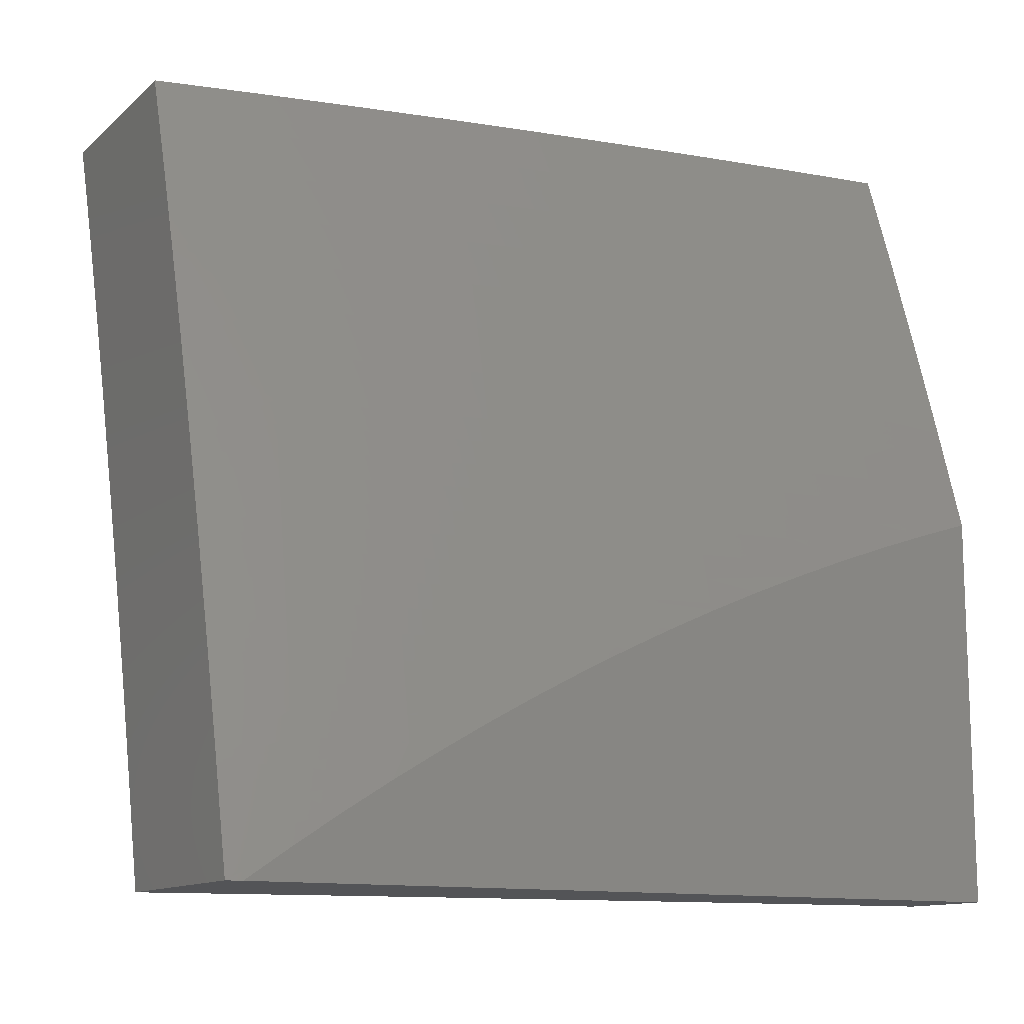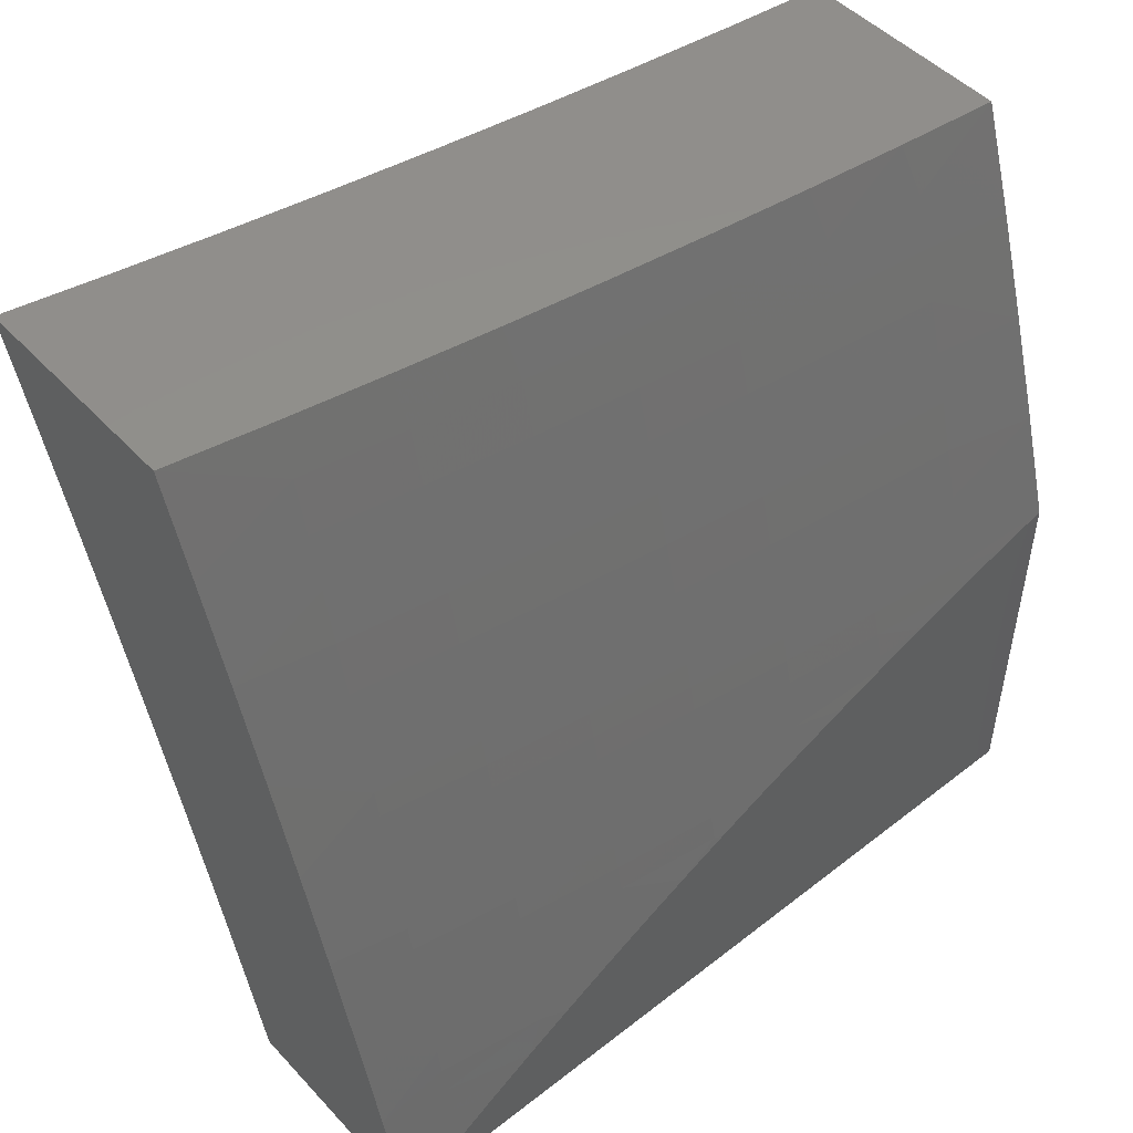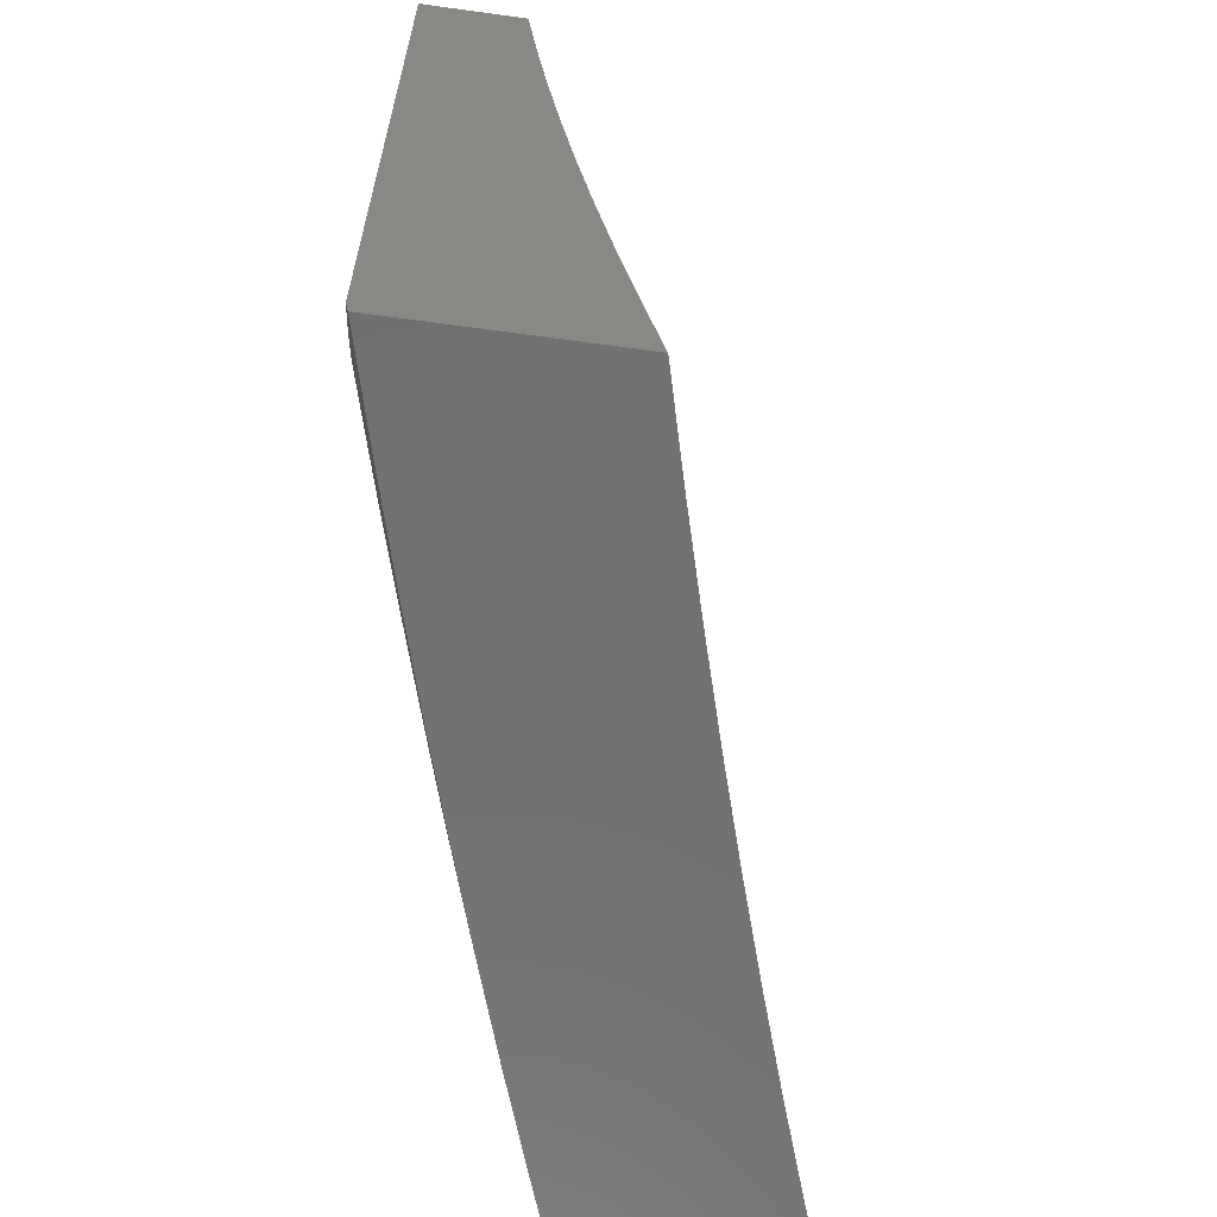
<metadata>
{"format":"stl","ext":"stl","renderer":"f3d","projection":"perspective","resolution":1024,"background":"white","views":[{"elev":-12.4,"azim":61.1,"up":"+Z"},{"elev":49.0,"azim":49.2,"up":"+Z"},{"elev":-62.9,"azim":172.1,"up":"+Y"}]}
</metadata>
<code>
# stl→obj: 352 verts, 700 faces
v 10.86 -1.126 3
v 10.85 -1.13 3.031
v 10.87 -1 3
v 10.84 -1.129 3.063
v 10.84 -1 3.126
v 10.83 -1.128 3.094
v 10.82 -1.128 3.125
v 10.81 -1.259 3.125
v 10.8 -1.258 3.157
v 10.78 -1.389 3.157
v 10.78 -1.388 3.188
v 10.76 -1.519 3.188
v 10.75 -1.518 3.219
v 10.73 -1.65 3.219
v 10.72 -1.648 3.25
v 10.7 -1.78 3.25
v 10.69 -1.779 3.282
v 10.66 -1.911 3.282
v 10.66 -1.909 3.313
v 10.66 -2 3.253
v 10.62 -2 3.378
v 10.84 -1.251 3
v 10.83 -1.261 3.031
v 10.83 -1.261 3.063
v 10.81 -1.392 3.063
v 10.8 -1.391 3.094
v 10.78 -1.523 3.094
v 10.77 -1.522 3.125
v 10.75 -1.654 3.125
v 10.75 -1.652 3.157
v 10.72 -1.785 3.157
v 10.71 -1.783 3.188
v 10.69 -1.916 3.188
v 10.68 -1.914 3.219
v 10.67 -1.913 3.25
v 10.83 -1.377 3
v 10.82 -1.393 3.031
v 10.79 -1.524 3.063
v 10.76 -1.655 3.094
v 10.73 -1.786 3.125
v 10.7 -1.917 3.157
v 10.69 -2 3.126
v 10.81 -1.502 3
v 10.8 -1.525 3.031
v 10.77 -1.656 3.063
v 10.74 -1.787 3.094
v 10.71 -1.919 3.125
v 10.79 -1.627 3
v 10.78 -1.658 3.031
v 10.75 -1.789 3.063
v 10.72 -1.92 3.094
v 10.77 -1.751 3
v 10.76 -1.79 3.031
v 10.72 -1.922 3.063
v 10.75 -1.876 3
v 10.73 -1.923 3.031
v 10.73 -2 3
v 10.58 -2 3.503
v 10.62 -1.903 3.438
v 10.63 -1.905 3.407
v 10.64 -1.906 3.376
v 10.66 -1.774 3.376
v 10.67 -1.776 3.344
v 10.69 -1.644 3.344
v 10.7 -1.646 3.313
v 10.72 -1.514 3.313
v 10.73 -1.516 3.282
v 10.75 -1.384 3.282
v 10.76 -1.386 3.25
v 10.78 -1.255 3.25
v 10.78 -1.256 3.219
v 10.8 -1.125 3.219
v 10.81 -1.126 3.188
v 10.8 -1 3.252
v 10.54 -2 3.628
v 10.58 -1.896 3.563
v 10.59 -1.898 3.532
v 10.6 -1.9 3.501
v 10.62 -1.768 3.501
v 10.63 -1.77 3.47
v 10.66 -1.639 3.47
v 10.67 -1.64 3.438
v 10.69 -1.509 3.438
v 10.7 -1.511 3.407
v 10.71 -1.38 3.407
v 10.72 -1.381 3.376
v 10.74 -1.25 3.376
v 10.75 -1.251 3.344
v 10.76 -1.121 3.344
v 10.77 -1.122 3.313
v 10.77 -1 3.378
v 10.5 -2 3.753
v 10.54 -1.889 3.688
v 10.56 -1.893 3.626
v 10.61 -1.765 3.563
v 10.62 -1.767 3.532
v 10.64 -1.636 3.532
v 10.65 -1.637 3.501
v 10.67 -1.507 3.501
v 10.68 -1.508 3.47
v 10.69 -1.377 3.47
v 10.7 -1.379 3.438
v 10.72 -1.248 3.438
v 10.73 -1.249 3.407
v 10.75 -1.119 3.407
v 10.75 -1.12 3.376
v 10.46 -2 3.877
v 10.5 -1.882 3.813
v 10.52 -1.886 3.751
v 10.57 -1.759 3.688
v 10.59 -1.762 3.626
v 10.61 -1.631 3.626
v 10.63 -1.634 3.563
v 10.65 -1.504 3.563
v 10.66 -1.505 3.532
v 10.68 -1.375 3.532
v 10.69 -1.376 3.501
v 10.7 -1.246 3.501
v 10.71 -1.247 3.47
v 10.73 -1.117 3.47
v 10.74 -1.118 3.438
v 10.73 -1 3.503
v 10.41 -2 4
v 10.46 -1.874 3.938
v 10.48 -1.878 3.875
v 10.53 -1.752 3.813
v 10.55 -1.755 3.751
v 10.57 -1.625 3.751
v 10.59 -1.628 3.688
v 10.61 -1.498 3.688
v 10.63 -1.501 3.626
v 10.65 -1.371 3.626
v 10.67 -1.374 3.563
v 10.68 -1.244 3.563
v 10.69 -1.245 3.532
v 10.71 -1.115 3.532
v 10.72 -1.116 3.501
v 10.44 -1.876 4
v 10.46 -1.751 4
v 10.48 -1.745 3.938
v 10.48 -1.627 4
v 10.51 -1.616 3.938
v 10.5 -1.502 4
v 10.53 -1.487 3.938
v 10.52 -1.377 4
v 10.54 -1.358 3.938
v 10.54 -1.251 4
v 10.56 -1.23 3.938
v 10.55 -1.126 4
v 10.58 -1.102 3.938
v 10.56 -1 4
v 10.61 -1 3.877
v 10.65 -1 3.753
v 10.62 -1.106 3.813
v 10.6 -1.104 3.875
v 10.69 -1 3.628
v 10.66 -1.11 3.688
v 10.64 -1.108 3.751
v 10.6 -1.235 3.813
v 10.58 -1.232 3.875
v 10.57 -1.361 3.875
v 10.7 -1.114 3.563
v 10.68 -1.112 3.626
v 10.64 -1.239 3.688
v 10.62 -1.237 3.751
v 10.61 -1.366 3.751
v 10.59 -1.363 3.813
v 10.57 -1.493 3.813
v 10.55 -1.49 3.875
v 10.53 -1.619 3.875
v 10.82 -1.26 3.094
v 10.82 -1.127 3.157
v 10.79 -1.257 3.188
v 10.79 -1.124 3.25
v 10.78 -1.123 3.282
v 10.76 -1.253 3.313
v 10.73 -1.382 3.344
v 10.7 -1.512 3.376
v 10.67 -1.642 3.407
v 10.64 -1.771 3.438
v 10.61 -1.901 3.47
v 10.77 -1.254 3.282
v 10.66 -1.242 3.626
v 10.79 -1.39 3.125
v 10.77 -1.387 3.219
v 10.74 -1.517 3.25
v 10.71 -1.647 3.282
v 10.68 -1.777 3.313
v 10.65 -1.908 3.344
v 10.74 -1.383 3.313
v 10.63 -1.369 3.688
v 10.77 -1.521 3.157
v 10.71 -1.513 3.344
v 10.59 -1.496 3.751
v 10.74 -1.651 3.188
v 10.68 -1.643 3.376
v 10.55 -1.622 3.813
v 10.71 -1.782 3.219
v 10.65 -1.773 3.407
v 10.51 -1.748 3.875
v 11 -1.981 3
v 11 -1.925 3.039
v 11 -2 3
v 10.99 -1.921 3.063
v 10.96 -2 3.126
v 10.99 -1.919 3.094
v 10.98 -1.918 3.125
v 11 -1.81 3.113
v 10.99 -1.786 3.157
v 11 -1.751 3.148
v 11 -1.692 3.182
v 11 -1.867 3.076
v 11 -1.632 3.215
v 11 -1.653 3.219
v 10.98 -1.785 3.188
v 10.97 -1.917 3.157
v 11 -1.571 3.247
v 10.99 -1.652 3.25
v 10.98 -1.783 3.219
v 10.97 -1.782 3.25
v 10.95 -1.914 3.219
v 10.95 -1.912 3.25
v 10.93 -2 3.252
v 10.94 -1.911 3.282
v 10.93 -1.909 3.313
v 10.95 -1.779 3.313
v 10.94 -1.778 3.344
v 10.96 -1.648 3.344
v 10.95 -1.647 3.376
v 10.97 -1.517 3.376
v 10.96 -1.516 3.407
v 10.98 -1.387 3.407
v 10.97 -1.386 3.438
v 10.99 -1.258 3.407
v 10.99 -1.257 3.438
v 11 -1.195 3.413
v 11 -1.13 3.436
v 11 -1.51 3.278
v 11 -1.521 3.282
v 10.98 -1.65 3.282
v 11 -1.448 3.308
v 10.99 -1.52 3.313
v 10.97 -1.649 3.313
v 10.96 -1.78 3.282
v 10.98 -1.518 3.344
v 11 -1.385 3.336
v 11 -1.389 3.344
v 11 -1.322 3.363
v 10.99 -1.388 3.376
v 11 -1.259 3.389
v 11 -1.129 3.438
v 11 -1.065 3.458
v 10.99 -1.128 3.469
v 11 -1 3.479
v 10.98 -1.127 3.501
v 10.97 -1.126 3.532
v 10.96 -1.254 3.532
v 10.95 -1.253 3.563
v 10.93 -1.381 3.563
v 10.91 -1.379 3.626
v 10.92 -1.51 3.563
v 10.9 -1.507 3.626
v 10.9 -1.638 3.563
v 10.88 -1.635 3.626
v 10.88 -1.767 3.563
v 10.86 -1.764 3.626
v 10.86 -1.897 3.563
v 10.84 -1.893 3.626
v 10.82 -2 3.628
v 10.82 -1.89 3.688
v 10.78 -2 3.753
v 10.8 -1.887 3.751
v 10.78 -1.883 3.813
v 10.8 -1.755 3.813
v 10.78 -1.751 3.875
v 10.8 -1.623 3.875
v 10.78 -1.62 3.938
v 10.8 -1.493 3.938
v 10.77 -1.502 4
v 10.79 -1.376 4
v 10.81 -1.366 3.938
v 10.81 -1.251 4
v 10.83 -1.239 3.938
v 10.82 -1.126 4
v 10.84 -1.113 3.938
v 10.83 -1 4
v 10.88 -1 3.87
v 10.86 -1.115 3.875
v 10.88 -1.117 3.813
v 10.85 -1.242 3.875
v 10.87 -1.244 3.813
v 10.83 -1.369 3.875
v 10.85 -1.371 3.813
v 10.84 -1.499 3.813
v 10.86 -1.501 3.751
v 10.84 -1.63 3.751
v 10.86 -1.633 3.688
v 10.84 -1.761 3.688
v 10.96 -1 3.61
v 10.96 -1.125 3.563
v 10.93 -1.251 3.626
v 10.89 -1.376 3.688
v 10.88 -1.504 3.688
v 10.92 -1 3.74
v 10.92 -1.121 3.688
v 10.94 -1.123 3.626
v 10.9 -1.119 3.751
v 10.89 -1.246 3.751
v 10.91 -1.249 3.688
v 10.87 -1.374 3.751
v 10.76 -1.627 4
v 10.76 -1.748 3.938
v 10.76 -1.879 3.875
v 10.74 -2 3.876
v 10.74 -1.751 4
v 10.74 -1.876 3.938
v 10.72 -1.876 4
v 10.69 -2 4
v 10.86 -2 3.503
v 10.86 -1.898 3.532
v 10.89 -1.769 3.532
v 10.91 -1.64 3.532
v 10.93 -1.511 3.532
v 10.94 -1.382 3.532
v 10.97 -1.255 3.501
v 10.89 -2 3.378
v 10.89 -1.903 3.438
v 10.88 -1.901 3.469
v 10.87 -1.9 3.501
v 10.9 -1.77 3.501
v 10.92 -1.908 3.344
v 10.91 -1.906 3.376
v 10.93 -1.776 3.376
v 10.92 -1.775 3.407
v 10.94 -1.645 3.407
v 10.93 -1.644 3.438
v 10.95 -1.515 3.438
v 10.94 -1.513 3.469
v 10.96 -1.385 3.469
v 10.95 -1.383 3.501
v 10.98 -1.256 3.469
v 10.96 -1.915 3.188
v 10.9 -1.905 3.407
v 10.91 -1.773 3.438
v 10.91 -1.772 3.469
v 10.93 -1.642 3.469
v 10.82 -1.758 3.751
v 10.92 -1.641 3.501
v 10.82 -1.627 3.813
v 10.93 -1.512 3.501
v 10.82 -1.496 3.875
v 11 -1 3
f 1 2 3
f 3 2 4
f 3 4 5
f 5 4 6
f 5 6 7
f 7 6 8
f 7 8 9
f 9 8 10
f 9 10 11
f 11 10 12
f 11 12 13
f 13 12 14
f 13 14 15
f 15 14 16
f 15 16 17
f 17 16 18
f 17 18 19
f 19 18 20
f 19 20 21
f 1 22 2
f 2 22 23
f 2 23 24
f 24 23 25
f 24 25 26
f 26 25 27
f 26 27 28
f 28 27 29
f 28 29 30
f 30 29 31
f 30 31 32
f 32 31 33
f 32 33 34
f 34 33 20
f 34 20 35
f 35 20 18
f 35 18 16
f 22 36 23
f 23 36 37
f 23 37 25
f 25 37 38
f 25 38 27
f 27 38 39
f 27 39 29
f 29 39 40
f 29 40 31
f 31 40 41
f 31 41 33
f 33 41 42
f 33 42 20
f 36 43 37
f 37 43 44
f 37 44 38
f 38 44 45
f 38 45 39
f 39 45 46
f 39 46 40
f 40 46 47
f 40 47 41
f 41 47 42
f 43 48 44
f 44 48 49
f 44 49 45
f 45 49 50
f 45 50 46
f 46 50 51
f 46 51 47
f 47 51 42
f 48 52 49
f 49 52 53
f 49 53 50
f 50 53 54
f 50 54 51
f 51 54 42
f 52 55 53
f 53 55 56
f 53 56 54
f 54 56 57
f 54 57 42
f 55 57 56
f 58 59 21
f 21 59 60
f 21 60 61
f 61 60 62
f 61 62 63
f 63 62 64
f 63 64 65
f 65 64 66
f 65 66 67
f 67 66 68
f 67 68 69
f 69 68 70
f 69 70 71
f 71 70 72
f 71 72 73
f 73 72 74
f 73 74 5
f 75 76 58
f 58 76 77
f 58 77 78
f 78 77 79
f 78 79 80
f 80 79 81
f 80 81 82
f 82 81 83
f 82 83 84
f 84 83 85
f 84 85 86
f 86 85 87
f 86 87 88
f 88 87 89
f 88 89 90
f 90 89 91
f 90 91 74
f 92 93 75
f 75 93 94
f 75 94 76
f 76 94 95
f 76 95 96
f 96 95 97
f 96 97 98
f 98 97 99
f 98 99 100
f 100 99 101
f 100 101 102
f 102 101 103
f 102 103 104
f 104 103 105
f 104 105 106
f 106 105 91
f 106 91 89
f 107 108 92
f 92 108 109
f 92 109 93
f 93 109 110
f 93 110 111
f 111 110 112
f 111 112 113
f 113 112 114
f 113 114 115
f 115 114 116
f 115 116 117
f 117 116 118
f 117 118 119
f 119 118 120
f 119 120 121
f 121 120 122
f 121 122 91
f 123 124 107
f 107 124 125
f 107 125 108
f 108 125 126
f 108 126 127
f 127 126 128
f 127 128 129
f 129 128 130
f 129 130 131
f 131 130 132
f 131 132 133
f 133 132 134
f 133 134 135
f 135 134 136
f 135 136 137
f 137 136 122
f 137 122 120
f 123 138 124
f 124 138 139
f 124 139 140
f 140 139 141
f 140 141 142
f 142 141 143
f 142 143 144
f 144 143 145
f 144 145 146
f 146 145 147
f 146 147 148
f 148 147 149
f 148 149 150
f 150 149 151
f 150 151 152
f 153 154 152
f 152 154 155
f 152 155 150
f 150 155 148
f 156 157 153
f 153 157 158
f 153 158 154
f 154 158 159
f 154 159 160
f 160 159 161
f 160 161 146
f 146 161 144
f 122 162 156
f 156 162 163
f 156 163 157
f 157 163 164
f 157 164 165
f 165 164 166
f 165 166 167
f 167 166 168
f 167 168 169
f 169 168 170
f 169 170 142
f 142 170 140
f 2 24 4
f 4 24 171
f 4 171 6
f 6 171 8
f 73 5 172
f 172 5 7
f 172 7 9
f 73 172 173
f 173 172 9
f 173 9 11
f 72 174 74
f 74 174 175
f 74 175 90
f 90 175 176
f 90 176 88
f 88 176 177
f 88 177 86
f 86 177 178
f 86 178 84
f 84 178 179
f 84 179 82
f 82 179 180
f 82 180 80
f 80 180 181
f 80 181 78
f 78 181 58
f 72 70 174
f 174 70 182
f 174 182 175
f 175 182 176
f 121 91 105
f 104 106 87
f 87 106 89
f 119 121 103
f 103 121 105
f 162 122 136
f 135 137 118
f 118 137 120
f 136 134 162
f 162 134 183
f 162 183 163
f 163 183 164
f 159 158 165
f 165 158 157
f 148 155 160
f 160 155 154
f 24 26 171
f 171 26 184
f 171 184 8
f 8 184 10
f 73 173 71
f 71 173 185
f 71 185 69
f 69 185 186
f 69 186 67
f 67 186 187
f 67 187 65
f 65 187 188
f 65 188 63
f 63 188 189
f 63 189 61
f 61 189 21
f 185 173 11
f 70 68 182
f 182 68 190
f 182 190 176
f 176 190 177
f 102 104 85
f 85 104 87
f 117 119 101
f 101 119 103
f 133 135 116
f 116 135 118
f 134 132 183
f 183 132 191
f 183 191 164
f 164 191 166
f 161 159 167
f 167 159 165
f 146 148 160
f 26 28 184
f 184 28 192
f 184 192 10
f 10 192 12
f 186 185 13
f 13 185 11
f 68 66 190
f 190 66 193
f 190 193 177
f 177 193 178
f 100 102 83
f 83 102 85
f 115 117 99
f 99 117 101
f 131 133 114
f 114 133 116
f 132 130 191
f 191 130 194
f 191 194 166
f 166 194 168
f 144 161 169
f 169 161 167
f 28 30 192
f 192 30 195
f 192 195 12
f 12 195 14
f 187 186 15
f 15 186 13
f 66 64 193
f 193 64 196
f 193 196 178
f 178 196 179
f 98 100 81
f 81 100 83
f 113 115 97
f 97 115 99
f 129 131 112
f 112 131 114
f 130 128 194
f 194 128 197
f 194 197 168
f 168 197 170
f 142 144 169
f 30 32 195
f 195 32 198
f 195 198 14
f 14 198 16
f 188 187 17
f 17 187 15
f 64 62 196
f 196 62 199
f 196 199 179
f 179 199 180
f 96 98 79
f 79 98 81
f 111 113 95
f 95 113 97
f 127 129 110
f 110 129 112
f 128 126 197
f 197 126 200
f 197 200 170
f 170 200 140
f 35 16 198
f 35 198 34
f 34 198 32
f 189 188 19
f 19 188 17
f 62 60 199
f 199 60 59
f 199 59 180
f 180 59 181
f 76 96 77
f 77 96 79
f 93 111 94
f 94 111 95
f 108 127 109
f 109 127 110
f 124 140 200
f 124 200 125
f 125 200 126
f 21 189 19
f 58 181 59
f 201 202 203
f 203 202 204
f 203 204 205
f 205 204 206
f 205 206 207
f 207 206 208
f 207 208 209
f 209 208 210
f 209 210 211
f 202 212 204
f 204 212 206
f 212 208 206
f 213 214 211
f 211 214 215
f 211 215 209
f 209 215 216
f 209 216 207
f 207 216 205
f 213 217 214
f 214 217 218
f 214 218 219
f 219 218 220
f 219 220 221
f 221 220 222
f 221 222 223
f 223 222 224
f 223 224 225
f 225 224 226
f 225 226 227
f 227 226 228
f 227 228 229
f 229 228 230
f 229 230 231
f 231 230 232
f 231 232 233
f 233 232 234
f 233 234 235
f 235 234 236
f 235 236 237
f 238 239 217
f 217 239 240
f 217 240 218
f 218 240 220
f 238 241 239
f 239 241 242
f 239 242 240
f 240 242 243
f 240 243 244
f 244 243 226
f 244 226 224
f 242 241 245
f 245 241 246
f 245 246 247
f 247 246 248
f 247 248 249
f 249 248 250
f 249 250 232
f 232 250 234
f 250 236 234
f 235 237 251
f 251 237 252
f 251 252 253
f 253 252 254
f 253 254 255
f 255 254 256
f 255 256 257
f 257 256 258
f 257 258 259
f 259 258 260
f 259 260 261
f 261 260 262
f 261 262 263
f 263 262 264
f 263 264 265
f 265 264 266
f 265 266 267
f 267 266 268
f 267 268 269
f 269 268 270
f 269 270 271
f 271 270 272
f 271 272 273
f 273 272 274
f 273 274 275
f 275 274 276
f 275 276 277
f 277 276 278
f 277 278 279
f 279 278 280
f 280 278 281
f 280 281 282
f 282 281 283
f 282 283 284
f 284 283 285
f 284 285 286
f 286 285 287
f 287 285 288
f 287 288 289
f 289 288 290
f 289 290 291
f 291 290 292
f 291 292 293
f 293 292 294
f 293 294 295
f 295 294 296
f 295 296 297
f 297 296 298
f 297 298 266
f 266 298 268
f 254 299 256
f 256 299 300
f 256 300 258
f 258 300 301
f 258 301 260
f 260 301 302
f 260 302 262
f 262 302 303
f 262 303 264
f 264 303 297
f 264 297 266
f 304 305 299
f 299 305 306
f 299 306 300
f 300 306 301
f 287 289 304
f 304 289 307
f 304 307 305
f 305 307 308
f 305 308 309
f 309 308 310
f 309 310 302
f 302 310 303
f 279 311 277
f 277 311 312
f 277 312 275
f 275 312 313
f 275 313 273
f 273 313 314
f 273 314 271
f 311 315 312
f 312 315 316
f 312 316 313
f 313 316 314
f 315 317 316
f 316 317 318
f 316 318 314
f 269 319 267
f 267 319 320
f 267 320 265
f 265 320 321
f 265 321 263
f 263 321 322
f 263 322 261
f 261 322 323
f 261 323 259
f 259 323 324
f 259 324 257
f 257 324 325
f 257 325 255
f 255 325 253
f 326 327 319
f 319 327 328
f 319 328 329
f 329 328 330
f 329 330 321
f 321 330 322
f 223 225 326
f 326 225 331
f 326 331 332
f 332 331 333
f 332 333 334
f 334 333 335
f 334 335 336
f 336 335 337
f 336 337 338
f 338 337 339
f 338 339 340
f 340 339 341
f 340 341 325
f 325 341 253
f 221 223 342
f 342 223 205
f 342 205 216
f 219 221 342
f 219 342 215
f 215 342 216
f 244 224 222
f 244 222 220
f 333 331 227
f 227 331 225
f 327 326 343
f 343 326 332
f 343 332 334
f 327 343 344
f 344 343 334
f 344 334 336
f 320 319 329
f 328 327 345
f 345 327 344
f 345 344 346
f 346 344 336
f 346 336 338
f 321 320 329
f 268 298 270
f 270 298 347
f 270 347 272
f 272 347 274
f 214 219 215
f 240 244 220
f 228 226 243
f 335 333 229
f 229 333 227
f 328 345 330
f 330 345 348
f 330 348 322
f 322 348 323
f 348 345 346
f 298 296 347
f 347 296 349
f 347 349 274
f 274 349 276
f 242 245 243
f 243 245 228
f 337 335 231
f 231 335 229
f 348 346 350
f 350 346 338
f 350 338 340
f 295 297 303
f 296 294 349
f 349 294 351
f 349 351 276
f 276 351 278
f 228 245 230
f 230 245 249
f 230 249 232
f 247 249 245
f 339 337 233
f 233 337 231
f 324 323 350
f 350 323 348
f 324 350 340
f 293 295 310
f 310 295 303
f 281 278 351
f 281 351 292
f 292 351 294
f 341 339 235
f 235 339 233
f 325 324 340
f 309 302 301
f 291 293 308
f 308 293 310
f 283 281 290
f 290 281 292
f 253 341 251
f 251 341 235
f 305 309 306
f 306 309 301
f 289 291 307
f 307 291 308
f 285 283 288
f 288 283 290
f 254 252 352
f 352 252 237
f 352 237 236
f 236 250 352
f 352 250 248
f 352 248 246
f 246 241 352
f 352 241 238
f 352 238 217
f 217 213 352
f 352 213 211
f 352 211 210
f 210 208 352
f 352 208 212
f 352 212 202
f 202 201 352
f 123 107 318
f 318 107 92
f 318 92 314
f 314 92 75
f 314 75 271
f 271 75 58
f 271 58 269
f 269 58 21
f 269 21 319
f 319 21 20
f 319 20 326
f 326 20 42
f 326 42 223
f 223 42 57
f 223 57 205
f 205 57 203
f 57 55 203
f 203 55 52
f 203 52 48
f 48 43 203
f 203 43 201
f 201 43 36
f 201 36 22
f 201 22 352
f 352 22 1
f 352 1 3
f 149 282 151
f 151 282 284
f 151 284 286
f 282 149 280
f 280 149 147
f 280 147 279
f 279 147 145
f 279 145 311
f 311 145 143
f 311 143 315
f 315 143 141
f 315 141 317
f 317 141 139
f 317 139 318
f 318 139 138
f 318 138 123
f 3 5 352
f 352 5 254
f 254 5 74
f 254 74 299
f 299 74 91
f 299 91 304
f 304 91 122
f 304 122 287
f 287 122 156
f 287 156 286
f 286 156 153
f 286 153 152
f 152 151 286

</code>
